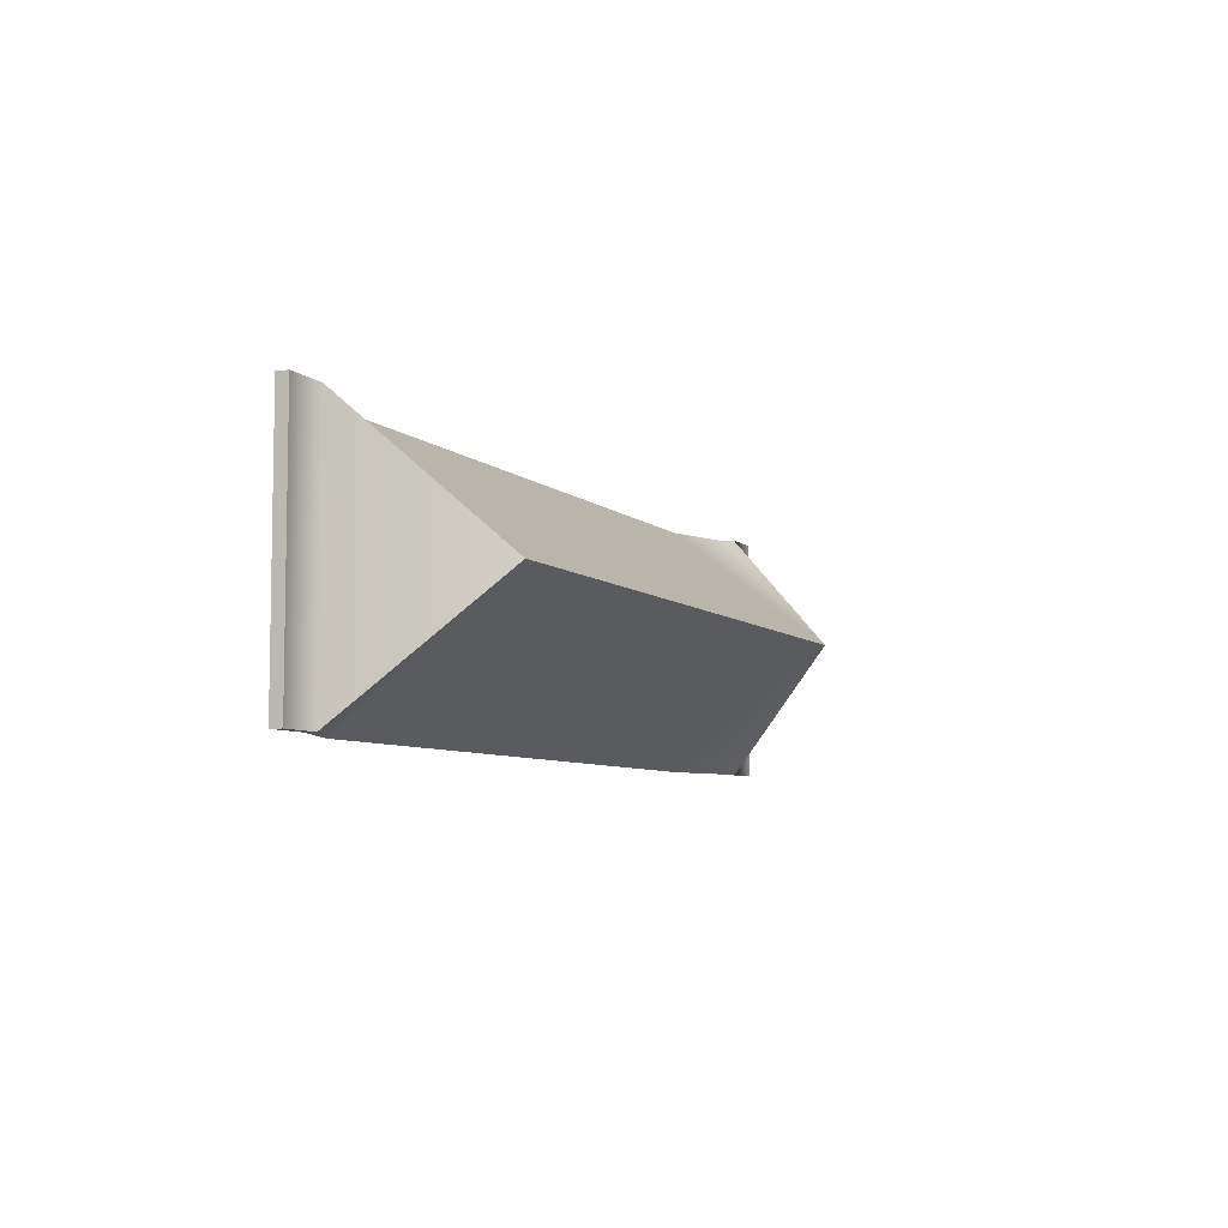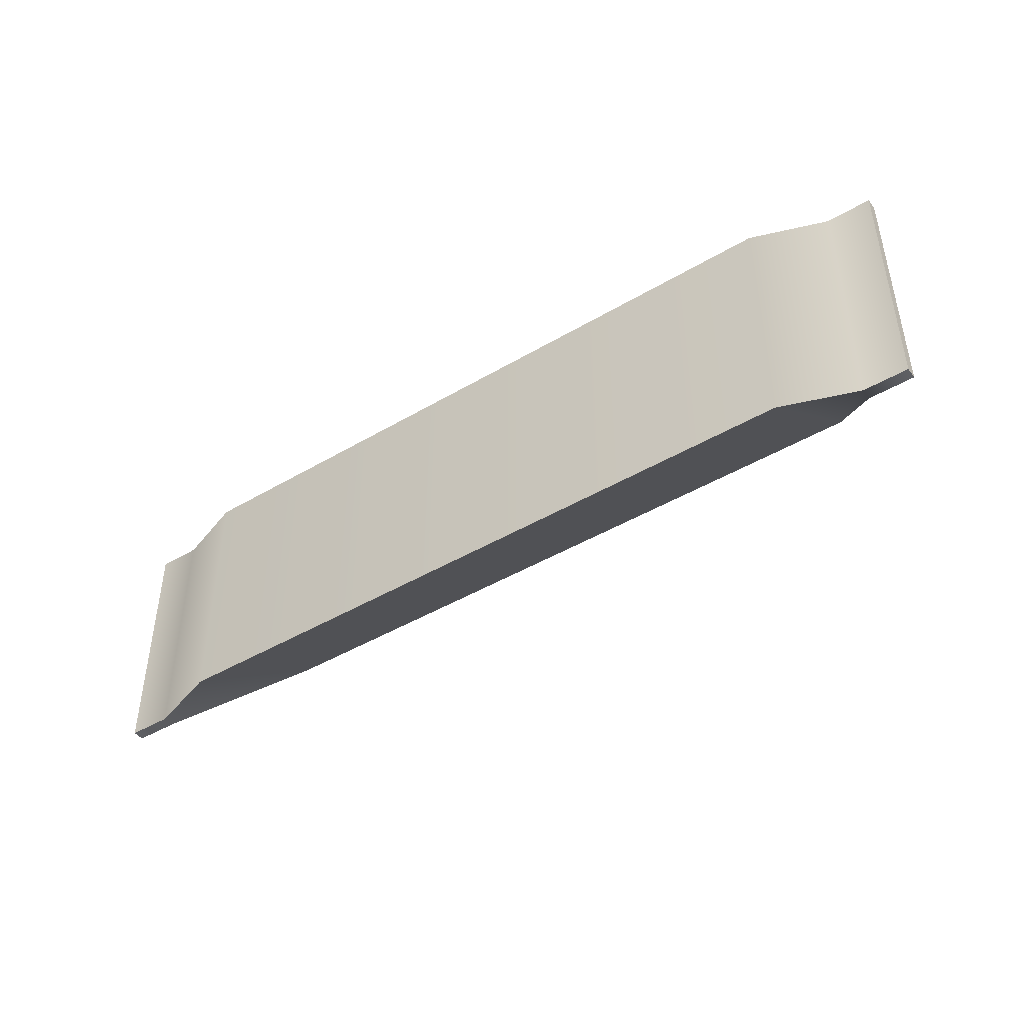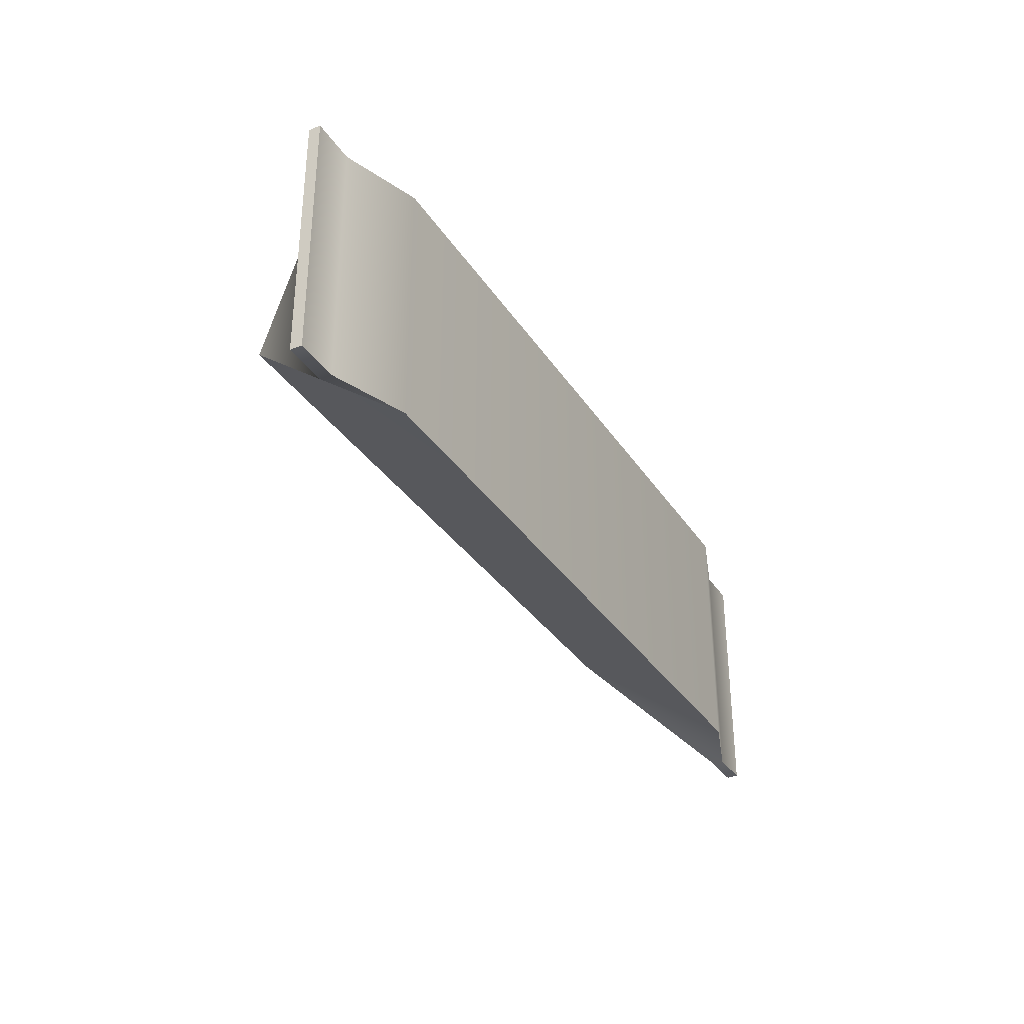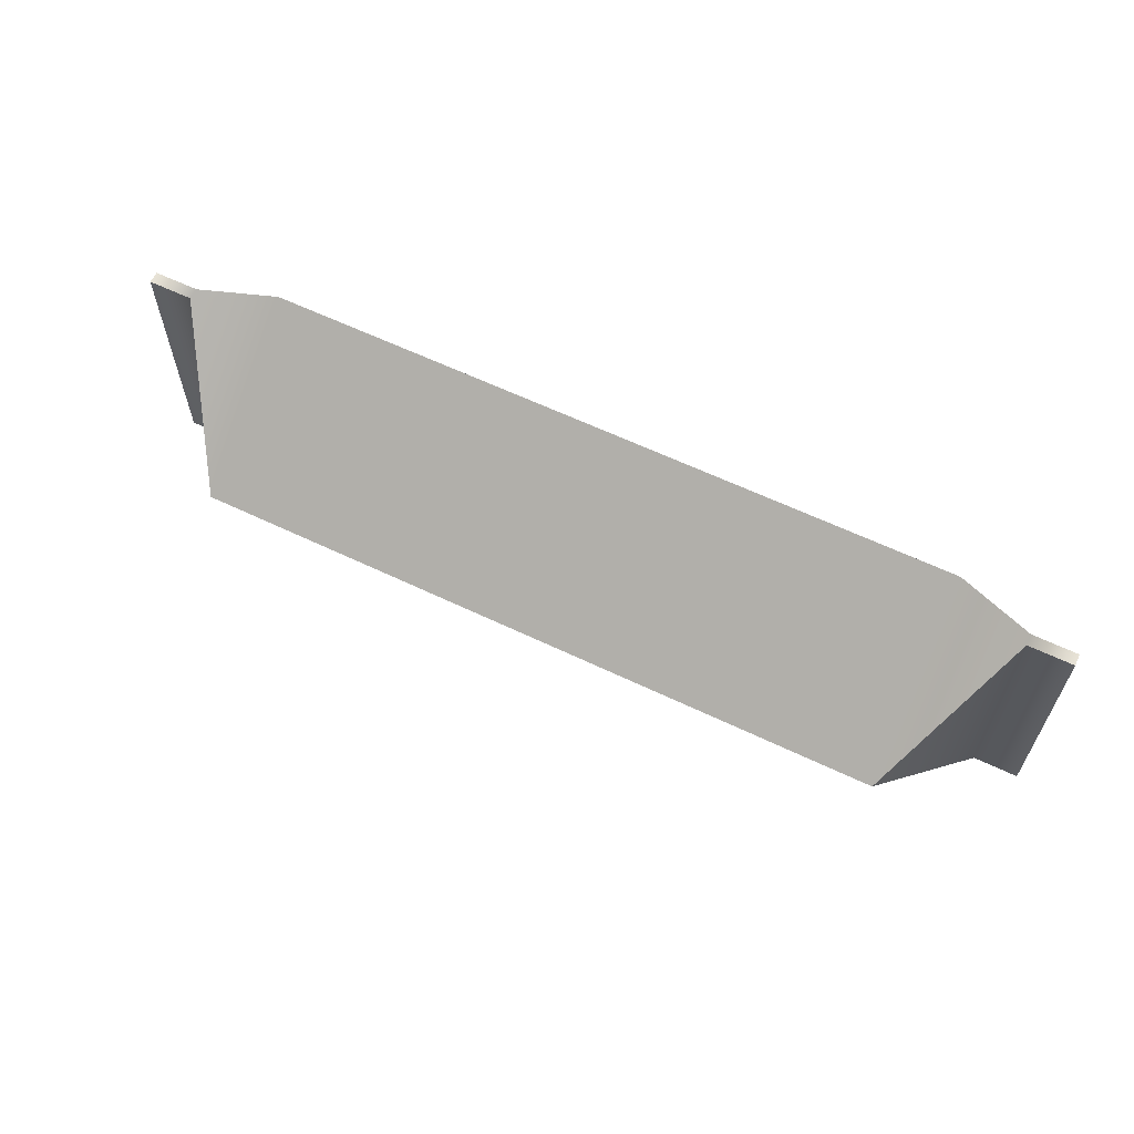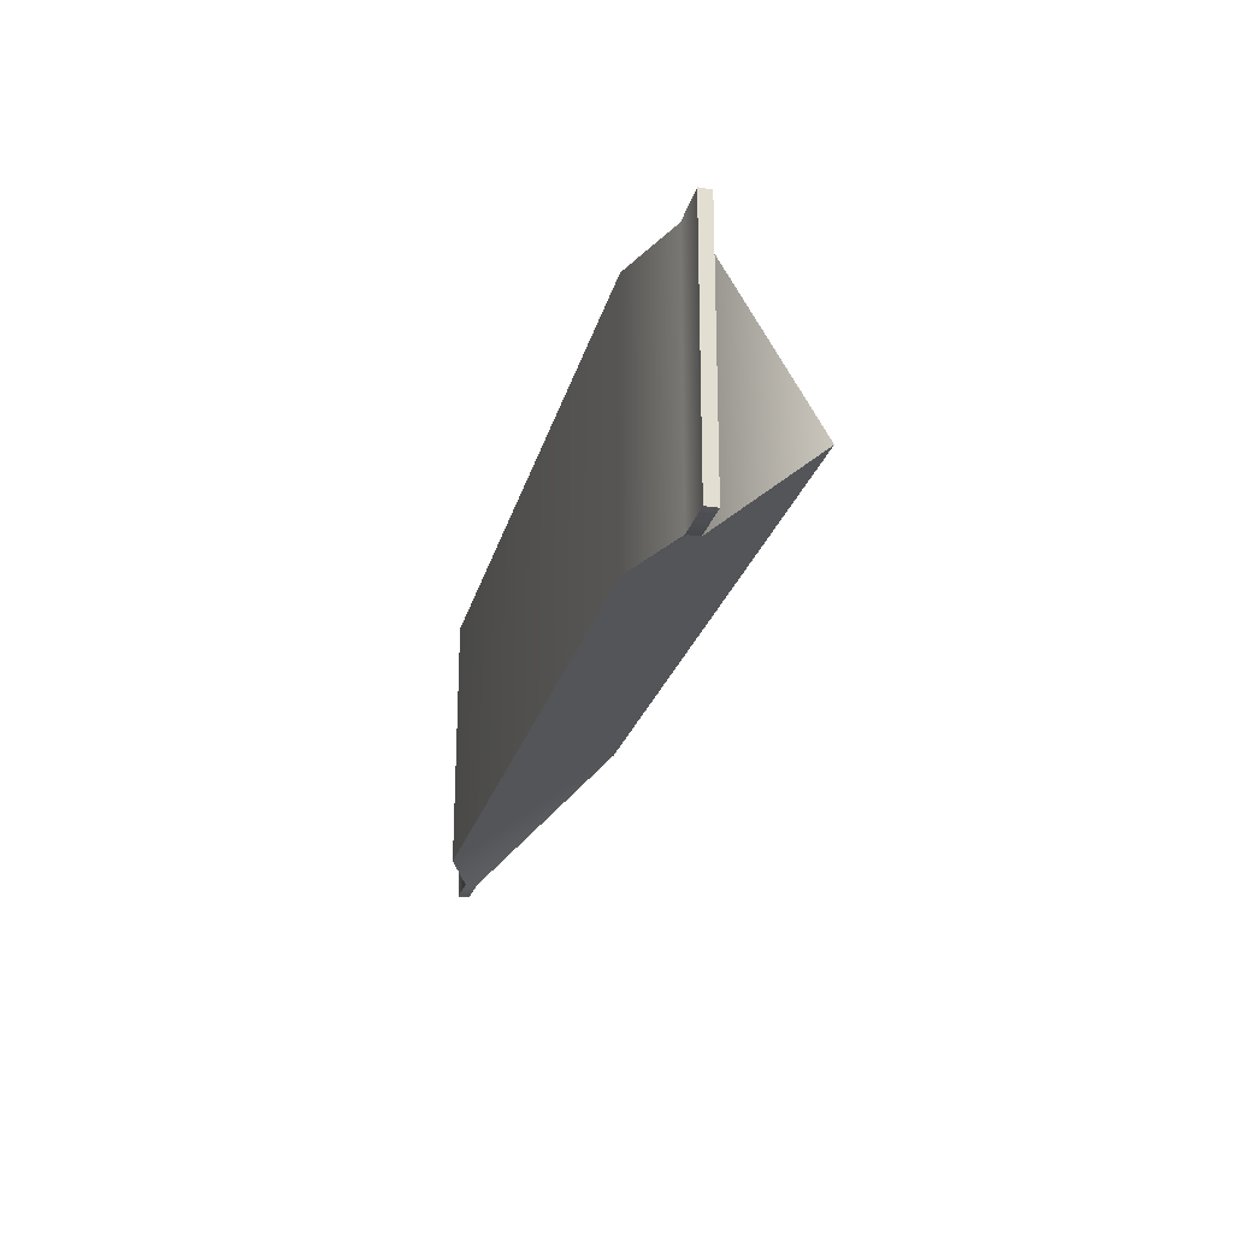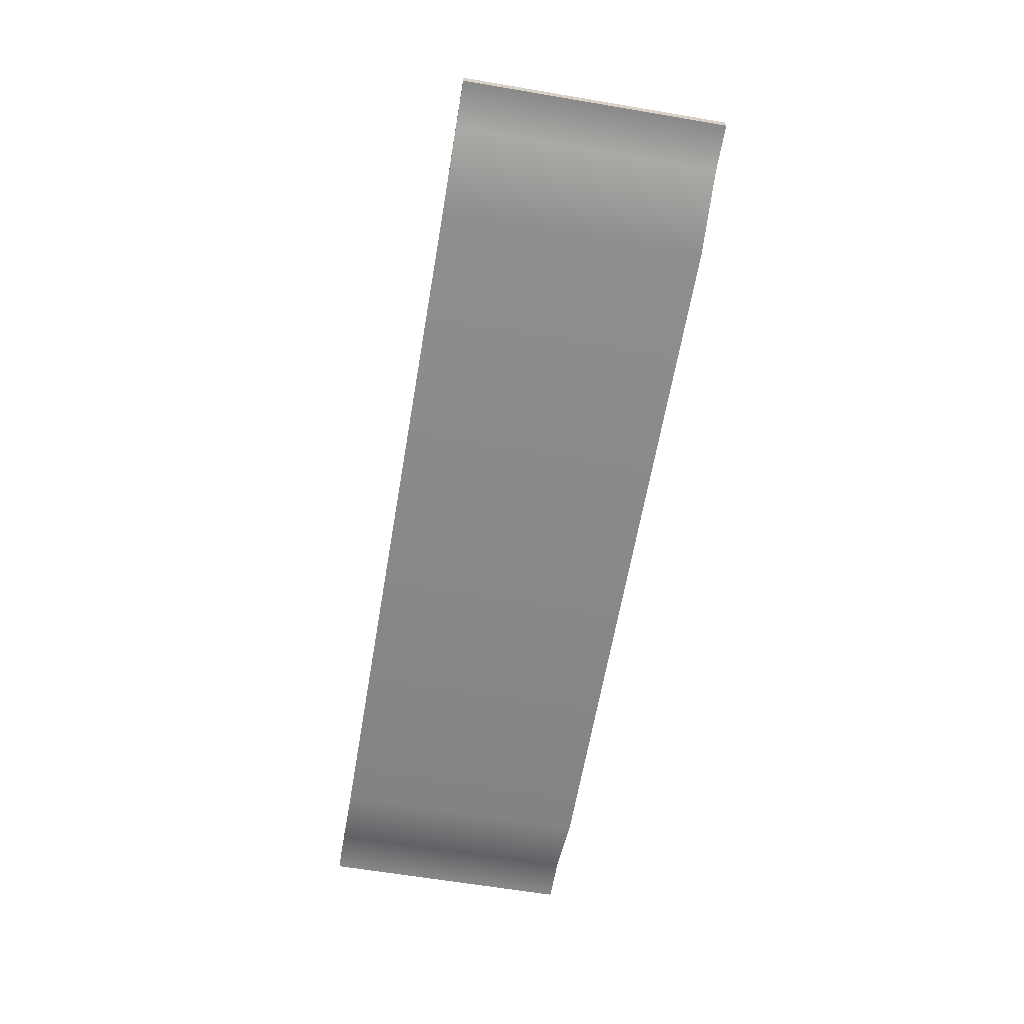
<metadata>
{"format":"obj","ext":"obj","renderer":"f3d","projection":"perspective","resolution":1024,"background":"white","views":[{"elev":-6.5,"azim":113.7,"up":"+Z"},{"elev":-44.2,"azim":34.7,"up":"+Z"},{"elev":-33.5,"azim":-61.7,"up":"+Z"},{"elev":61.8,"azim":-154.1,"up":"+Z"},{"elev":-23.8,"azim":76.2,"up":"+Z"},{"elev":-63.0,"azim":80.3,"up":"+Y"}]}
</metadata>
<code>
g default
v -1.005 -0.014 0.3
v -0.8259 -0.07713 0.3
v 0.8259 -0.07713 0.3
v 1.005 -0.014 0.3
v -1.005 0.014 0.3
v -0.8259 0.3151 0.00102
v 0.8259 0.3151 0.00102
v 1.005 0.014 0.3
v -1.005 0.014 -0.3
v 1.005 0.014 -0.3
v -1.005 -0.014 -0.3
v -0.8259 -0.07713 -0.3
v 0.8259 -0.07713 -0.3
v 1.005 -0.014 -0.3
v 1.111 -0.014 -0.3
v 1.111 -0.014 0.3
v 1.111 0.014 -0.3
v 1.111 0.014 0.3
v -1.111 -0.014 -0.3
v -1.111 -0.014 0.3
v -1.111 0.014 0.3
v -1.111 0.014 -0.3
g pCube1
f 1 2 6 5
f 2 3 7 6
f 3 4 8 7
f 5 6 9
f 7 8 10
f 9 6 12 11
f 6 7 13 12
f 7 10 14 13
f 11 12 2 1
f 12 13 3 2
f 13 14 4 3
f 16 15 17 18
f 19 20 21 22
f 4 14 15 16
f 14 10 17 15
f 10 8 18 17
f 8 4 16 18
f 11 1 20 19
f 1 5 21 20
f 5 9 22 21
f 9 11 19 22

</code>
